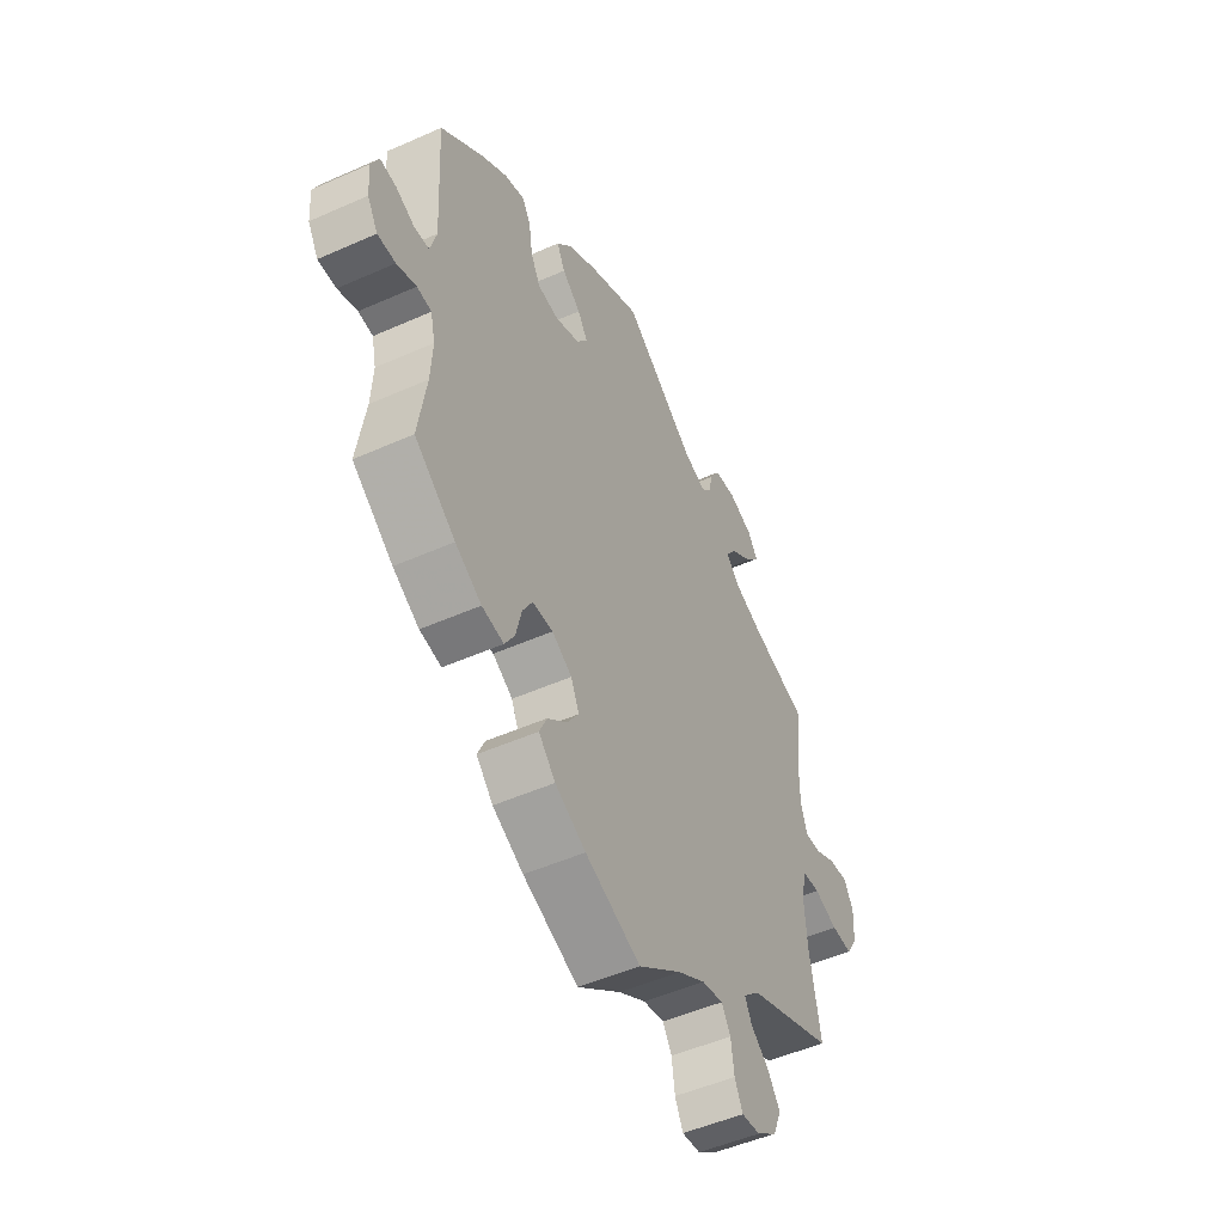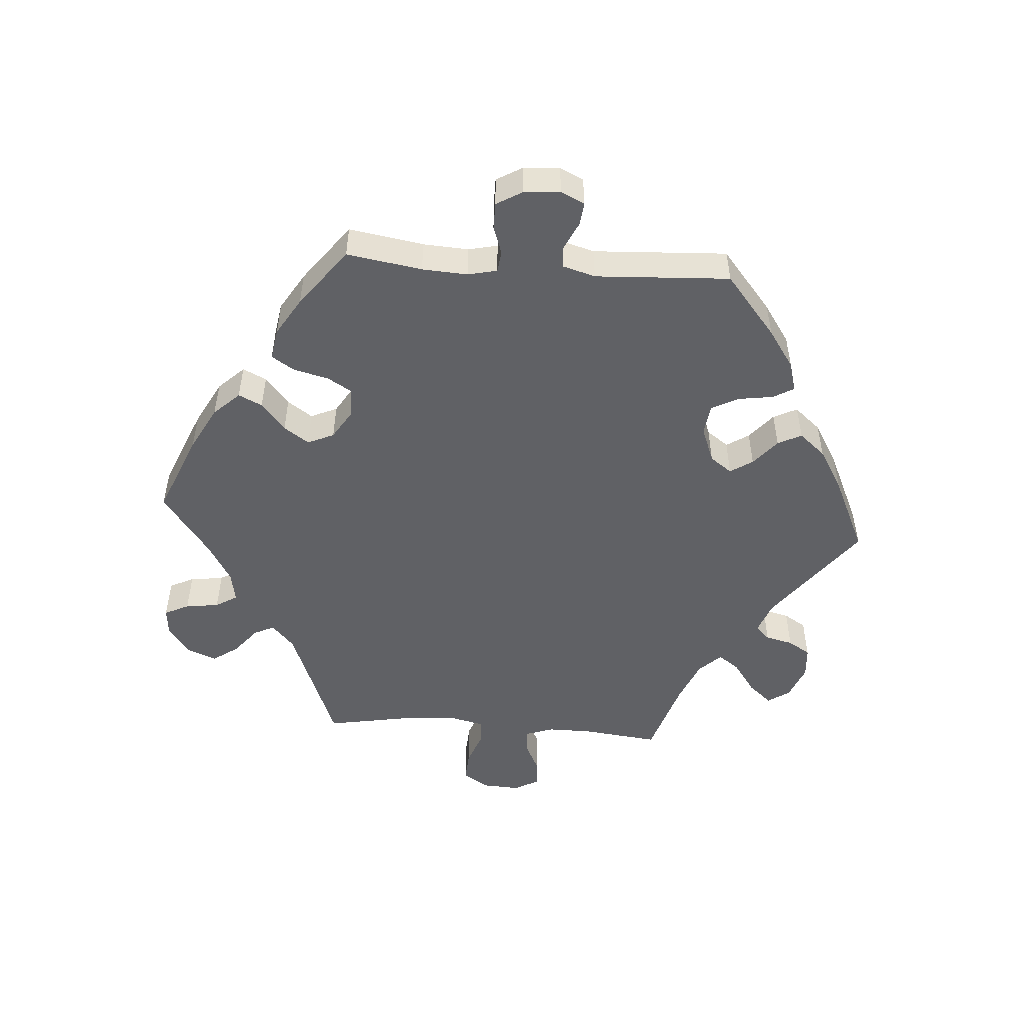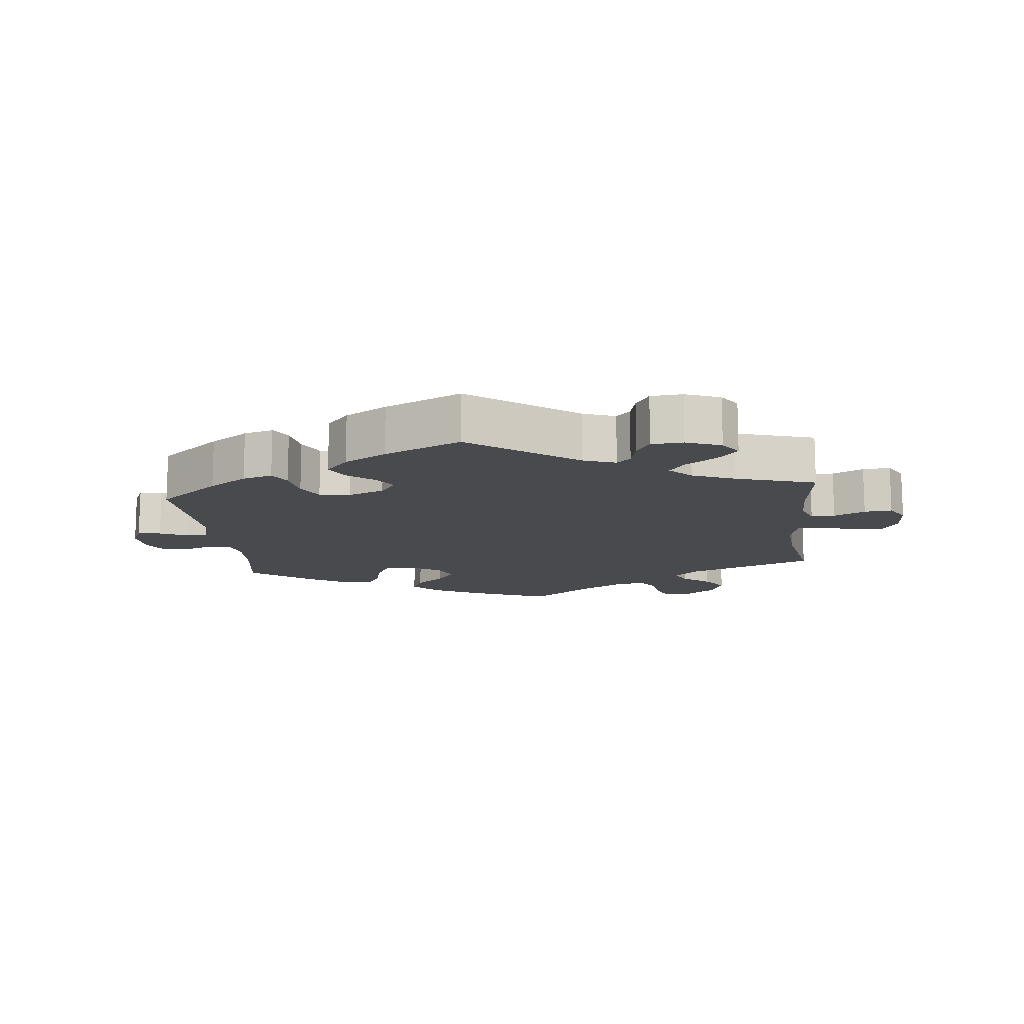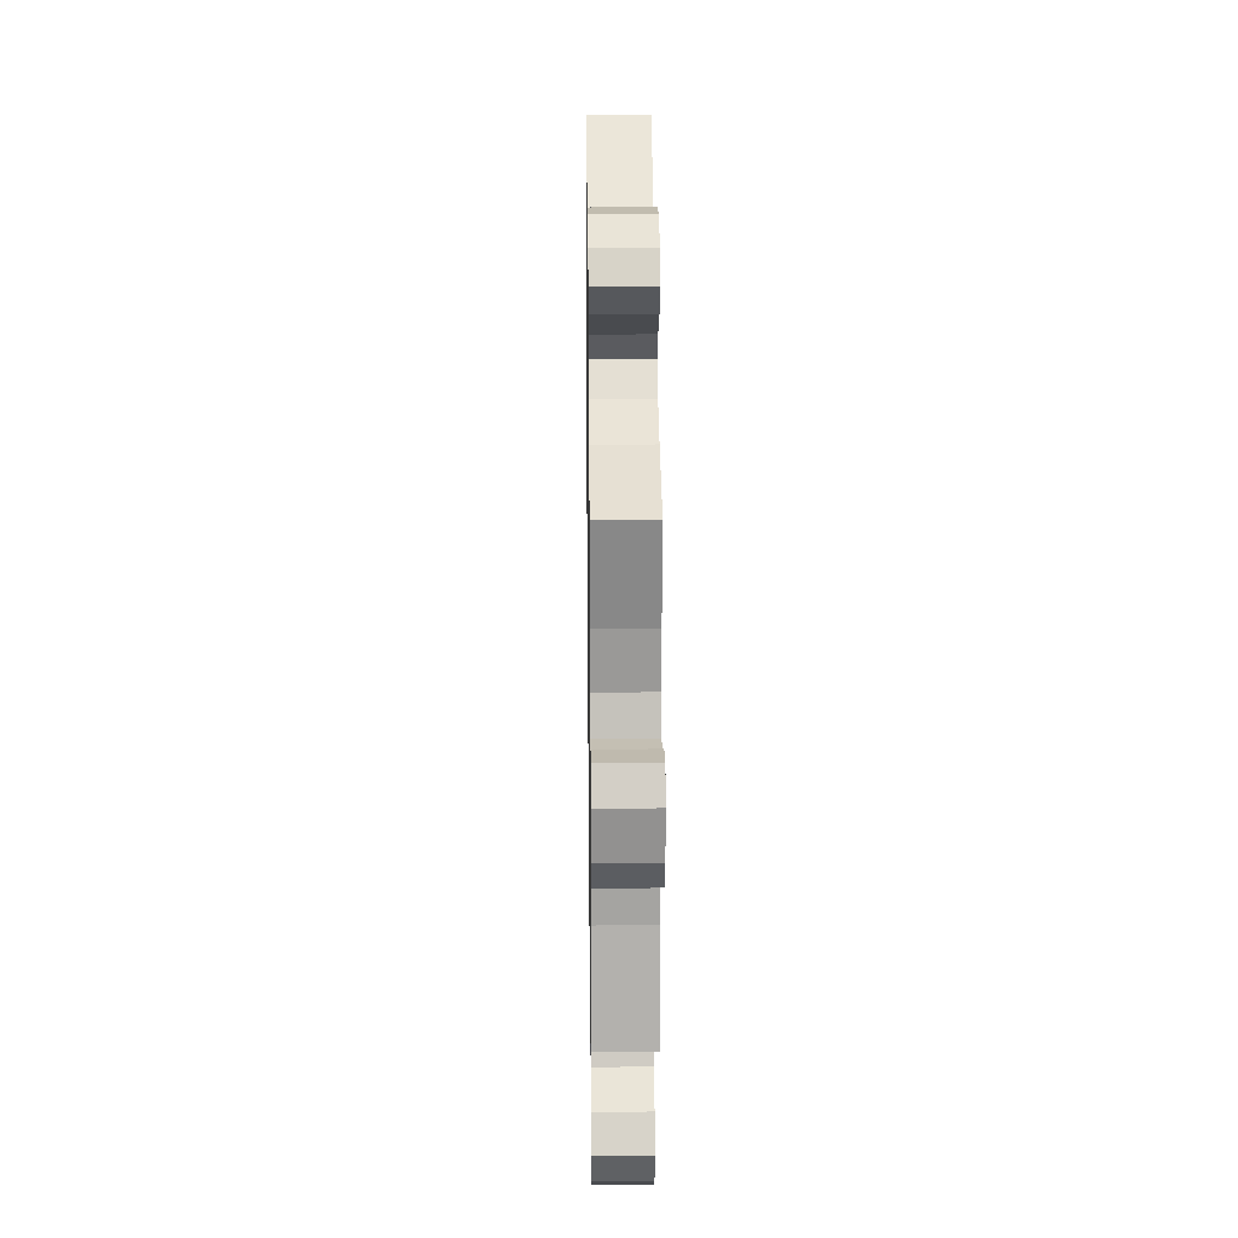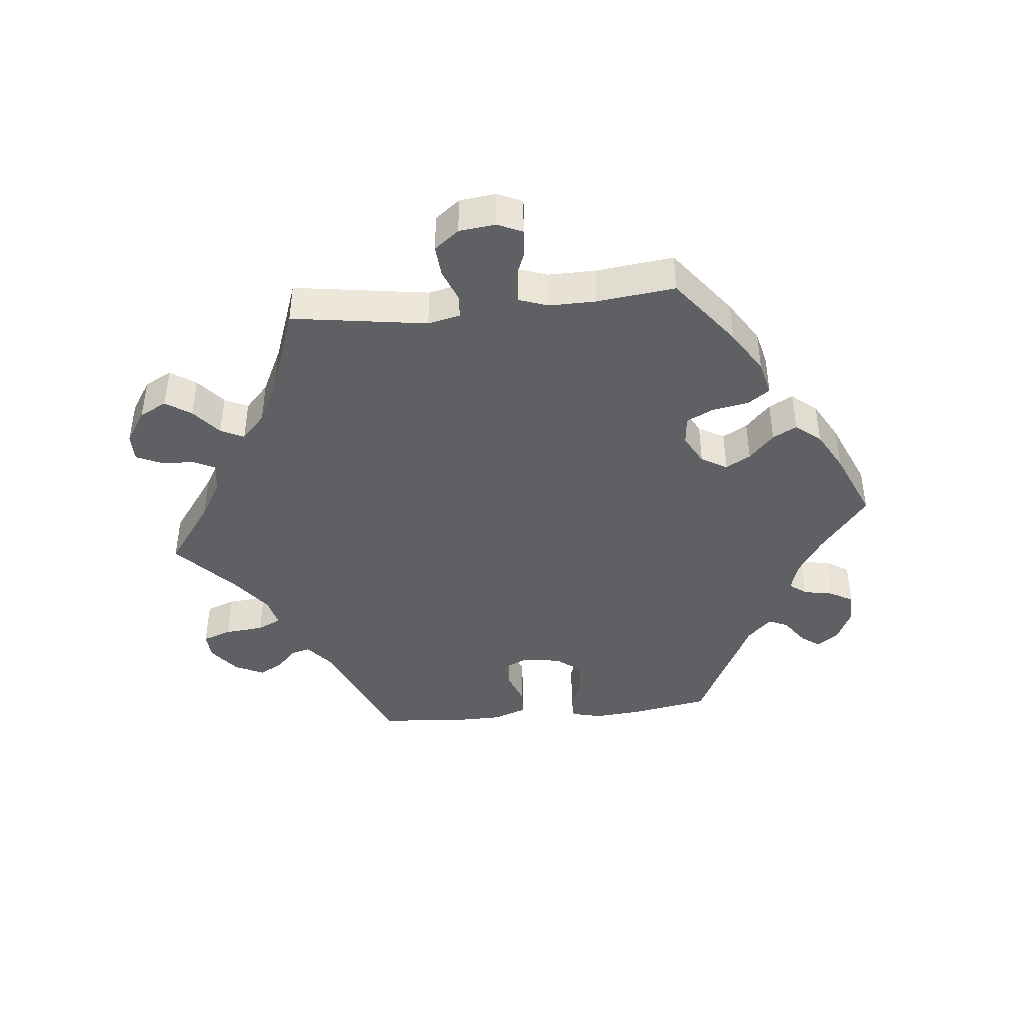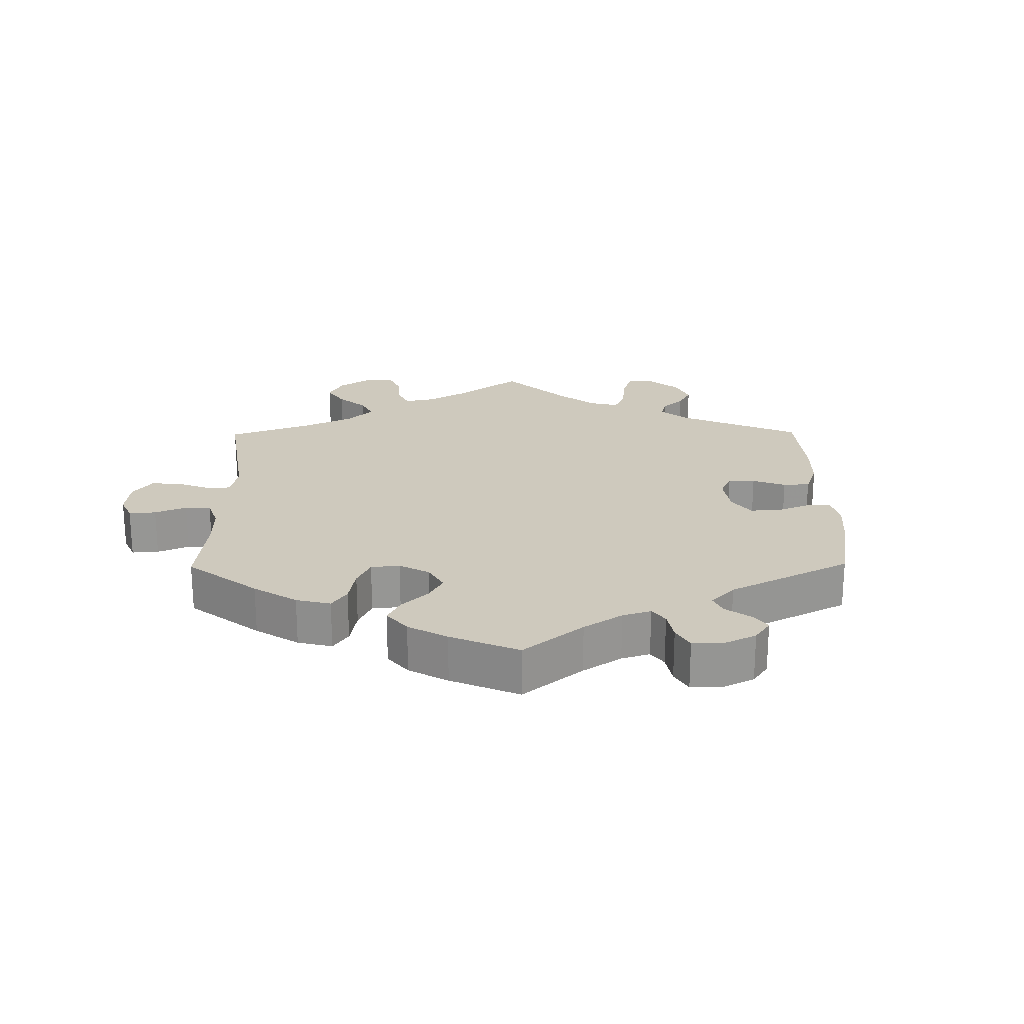
<metadata>
{"format":"obj","ext":"obj","renderer":"f3d","projection":"perspective","resolution":1024,"background":"white","views":[{"elev":-49.6,"azim":-63.8,"up":"+Z"},{"elev":-50.2,"azim":-94.3,"up":"+Y"},{"elev":-13.2,"azim":6.2,"up":"+Y"},{"elev":21.1,"azim":89.2,"up":"+Z"},{"elev":-42.8,"azim":155.9,"up":"+Y"},{"elev":22.7,"azim":-120.7,"up":"+Y"}]}
</metadata>
<code>
v 0.16 0.07 0.458
v 0.209 0.07 0.44
v 0.23 0.07 0.461
v 0.24 0.07 0.503
v 0.261 0.07 0.537
v 0.309 0.07 0.541
v 0.362 0.07 0.52
v 0.384 0.07 0.487
v 0.354 0.07 0.452
v 0.306 0.07 0.418
v 0.283 0.07 0.386
v 0.315 0.07 0.353
v 0.38 0.07 0.326
v 0.5 0.07 0.289
v 0.487 0.07 0.172
v 0.487 0.07 0.105
v 0.502 0.07 0.062
v 0.538 0.07 0.064
v 0.585 0.07 0.087
v 0.627 0.07 0.091
v 0.648 0.07 0.054
v 0.645 0.07 -0.004
v 0.62 0.07 -0.043
v 0.574 0.07 -0.04
v 0.522 0.07 -0.021
v 0.483 0.07 -0.024
v 0.471 0.07 -0.075
v 0.477 0.07 -0.156
v 0.501 0.07 -0.289
v 0.308 0.07 -0.365
v 0.271 0.07 -0.399
v 0.286 0.07 -0.43
v 0.327 0.07 -0.463
v 0.354 0.07 -0.502
v 0.336 0.07 -0.546
v 0.291 0.07 -0.579
v 0.25 0.07 -0.583
v 0.232 0.07 -0.546
v 0.225 0.07 -0.495
v 0.205 0.07 -0.462
v 0.158 0.07 -0.471
v 0.097 0.07 -0.507
v 0.001 0.07 -0.578
v -0.122 0.07 -0.527
v -0.19 0.07 -0.491
v -0.227 0.07 -0.452
v -0.21 0.07 -0.416
v -0.167 0.07 -0.38
v -0.141 0.07 -0.342
v -0.159 0.07 -0.302
v -0.203 0.07 -0.275
v -0.248 0.07 -0.275
v -0.27 0.07 -0.312
v -0.283 0.07 -0.365
v -0.305 0.07 -0.4
v -0.353 0.07 -0.392
v -0.411 0.07 -0.357
v -0.501 0.07 -0.289
v -0.483 0.07 -0.175
v -0.479 0.07 -0.106
v -0.489 0.07 -0.062
v -0.521 0.07 -0.058
v -0.564 0.07 -0.073
v -0.604 0.07 -0.073
v -0.627 0.07 -0.034
v -0.631 0.07 0.021
v -0.614 0.07 0.057
v -0.579 0.07 0.053
v -0.536 0.07 0.033
v -0.504 0.07 0.036
v -0.49 0.07 0.085
v -0.501 0.07 0.289
v -0.408 0.07 0.366
v -0.35 0.07 0.406
v -0.305 0.07 0.419
v -0.287 0.07 0.388
v -0.279 0.07 0.335
v -0.258 0.07 0.294
v -0.211 0.07 0.288
v -0.157 0.07 0.309
v -0.133 0.07 0.342
v -0.155 0.07 0.376
v -0.196 0.07 0.41
v -0.214 0.07 0.446
v -0.18 0.07 0.486
v -0.116 0.07 0.524
v 0 0.07 0.578
v 0.16 0 0.458
v 0.209 0 0.44
v 0.23 0 0.461
v 0.24 0 0.503
v 0.261 0 0.537
v 0.309 0 0.541
v 0.362 0 0.52
v 0.384 0 0.487
v 0.354 0 0.452
v 0.306 0 0.418
v 0.283 0 0.386
v 0.315 0 0.353
v 0.38 0 0.326
v 0.5 0 0.289
v 0.487 0 0.172
v 0.487 0 0.105
v 0.502 0 0.062
v 0.538 0 0.064
v 0.585 0 0.087
v 0.627 0 0.091
v 0.648 0 0.054
v 0.645 0 -0.004
v 0.62 0 -0.043
v 0.574 0 -0.04
v 0.522 0 -0.021
v 0.483 0 -0.024
v 0.471 0 -0.075
v 0.477 0 -0.156
v 0.501 0 -0.289
v 0.308 0 -0.365
v 0.271 0 -0.399
v 0.286 0 -0.43
v 0.327 0 -0.463
v 0.354 0 -0.502
v 0.336 0 -0.546
v 0.291 0 -0.579
v 0.25 0 -0.583
v 0.232 0 -0.546
v 0.225 0 -0.495
v 0.205 0 -0.462
v 0.158 0 -0.471
v 0.097 0 -0.507
v 0.001 0 -0.578
v -0.122 0 -0.527
v -0.19 0 -0.491
v -0.227 0 -0.452
v -0.21 0 -0.416
v -0.167 0 -0.38
v -0.141 0 -0.342
v -0.159 0 -0.302
v -0.203 0 -0.275
v -0.248 0 -0.275
v -0.27 0 -0.312
v -0.283 0 -0.365
v -0.305 0 -0.4
v -0.353 0 -0.392
v -0.411 0 -0.357
v -0.501 0 -0.289
v -0.483 0 -0.175
v -0.479 0 -0.106
v -0.489 0 -0.062
v -0.521 0 -0.058
v -0.564 0 -0.073
v -0.604 0 -0.073
v -0.627 0 -0.034
v -0.631 0 0.021
v -0.614 0 0.057
v -0.579 0 0.053
v -0.536 0 0.033
v -0.504 0 0.036
v -0.49 0 0.085
v -0.501 0 0.289
v -0.408 0 0.366
v -0.35 0 0.406
v -0.305 0 0.419
v -0.287 0 0.388
v -0.279 0 0.335
v -0.258 0 0.294
v -0.211 0 0.288
v -0.157 0 0.309
v -0.133 0 0.342
v -0.155 0 0.376
v -0.196 0 0.41
v -0.214 0 0.446
v -0.18 0 0.486
v -0.116 0 0.524
v 0 0 0.578
f 86 87 1
f 85 86 1 2
f 82 83 84 85
f 81 82 85 2
f 80 81 2
f 79 80 2
f 74 75 76 77
f 74 77 78
f 71 72 73 74
f 70 71 74 78
f 66 67 68 69
f 66 69 70
f 65 66 70
f 62 63 64 65
f 61 62 65 70
f 60 61 70 78
f 56 57 58 59
f 53 54 55 56
f 52 53 56 59
f 51 52 59 60
f 45 46 47 48
f 45 48 49
f 42 43 44 45
f 41 42 45 49
f 40 41 49 50
f 36 37 38 39
f 36 39 40
f 35 36 40
f 32 33 34 35
f 31 32 35 40
f 28 29 30
f 27 28 30 31
f 26 27 31 40
f 22 23 24 25
f 22 25 26
f 21 22 26
f 18 19 20 21
f 17 18 21 26
f 16 17 26 40
f 13 14 15
f 12 13 15 16
f 11 12 16 40
f 7 8 9 10
f 7 10 11
f 6 7 11
f 3 4 5 6
f 3 6 11
f 2 3 11 40
f 51 60 78 79
f 50 51 79
f 2 40 50 79
f 88 174 173
f 89 88 173 172
f 172 171 170 169
f 89 172 169 168
f 89 168 167
f 89 167 166
f 164 163 162 161
f 165 164 161
f 161 160 159 158
f 165 161 158 157
f 156 155 154 153
f 157 156 153
f 157 153 152
f 152 151 150 149
f 157 152 149 148
f 165 157 148 147
f 146 145 144 143
f 143 142 141 140
f 146 143 140 139
f 147 146 139 138
f 135 134 133 132
f 136 135 132
f 132 131 130 129
f 136 132 129 128
f 137 136 128 127
f 126 125 124 123
f 127 126 123
f 127 123 122
f 122 121 120 119
f 127 122 119 118
f 117 116 115
f 118 117 115 114
f 127 118 114 113
f 112 111 110 109
f 113 112 109
f 113 109 108
f 108 107 106 105
f 113 108 105 104
f 127 113 104 103
f 102 101 100
f 103 102 100 99
f 127 103 99 98
f 97 96 95 94
f 98 97 94
f 98 94 93
f 93 92 91 90
f 98 93 90
f 127 98 90 89
f 166 165 147 138
f 166 138 137
f 166 137 127 89
f 1 88 89 2
f 2 89 90 3
f 3 90 91 4
f 4 91 92 5
f 5 92 93 6
f 6 93 94 7
f 7 94 95 8
f 8 95 96 9
f 9 96 97 10
f 10 97 98 11
f 11 98 99 12
f 12 99 100 13
f 13 100 101 14
f 14 101 102 15
f 15 102 103 16
f 16 103 104 17
f 17 104 105 18
f 18 105 106 19
f 19 106 107 20
f 20 107 108 21
f 21 108 109 22
f 22 109 110 23
f 23 110 111 24
f 24 111 112 25
f 25 112 113 26
f 26 113 114 27
f 27 114 115 28
f 28 115 116 29
f 29 116 117 30
f 30 117 118 31
f 31 118 119 32
f 32 119 120 33
f 33 120 121 34
f 34 121 122 35
f 35 122 123 36
f 36 123 124 37
f 37 124 125 38
f 38 125 126 39
f 39 126 127 40
f 40 127 128 41
f 41 128 129 42
f 42 129 130 43
f 43 130 131 44
f 44 131 132 45
f 45 132 133 46
f 46 133 134 47
f 47 134 135 48
f 48 135 136 49
f 49 136 137 50
f 50 137 138 51
f 51 138 139 52
f 52 139 140 53
f 53 140 141 54
f 54 141 142 55
f 55 142 143 56
f 56 143 144 57
f 57 144 145 58
f 58 145 146 59
f 59 146 147 60
f 60 147 148 61
f 61 148 149 62
f 62 149 150 63
f 63 150 151 64
f 64 151 152 65
f 65 152 153 66
f 66 153 154 67
f 67 154 155 68
f 68 155 156 69
f 69 156 157 70
f 70 157 158 71
f 71 158 159 72
f 72 159 160 73
f 73 160 161 74
f 74 161 162 75
f 75 162 163 76
f 76 163 164 77
f 77 164 165 78
f 78 165 166 79
f 79 166 167 80
f 80 167 168 81
f 81 168 169 82
f 82 169 170 83
f 83 170 171 84
f 84 171 172 85
f 85 172 173 86
f 86 173 174 87
f 87 174 88 1

</code>
